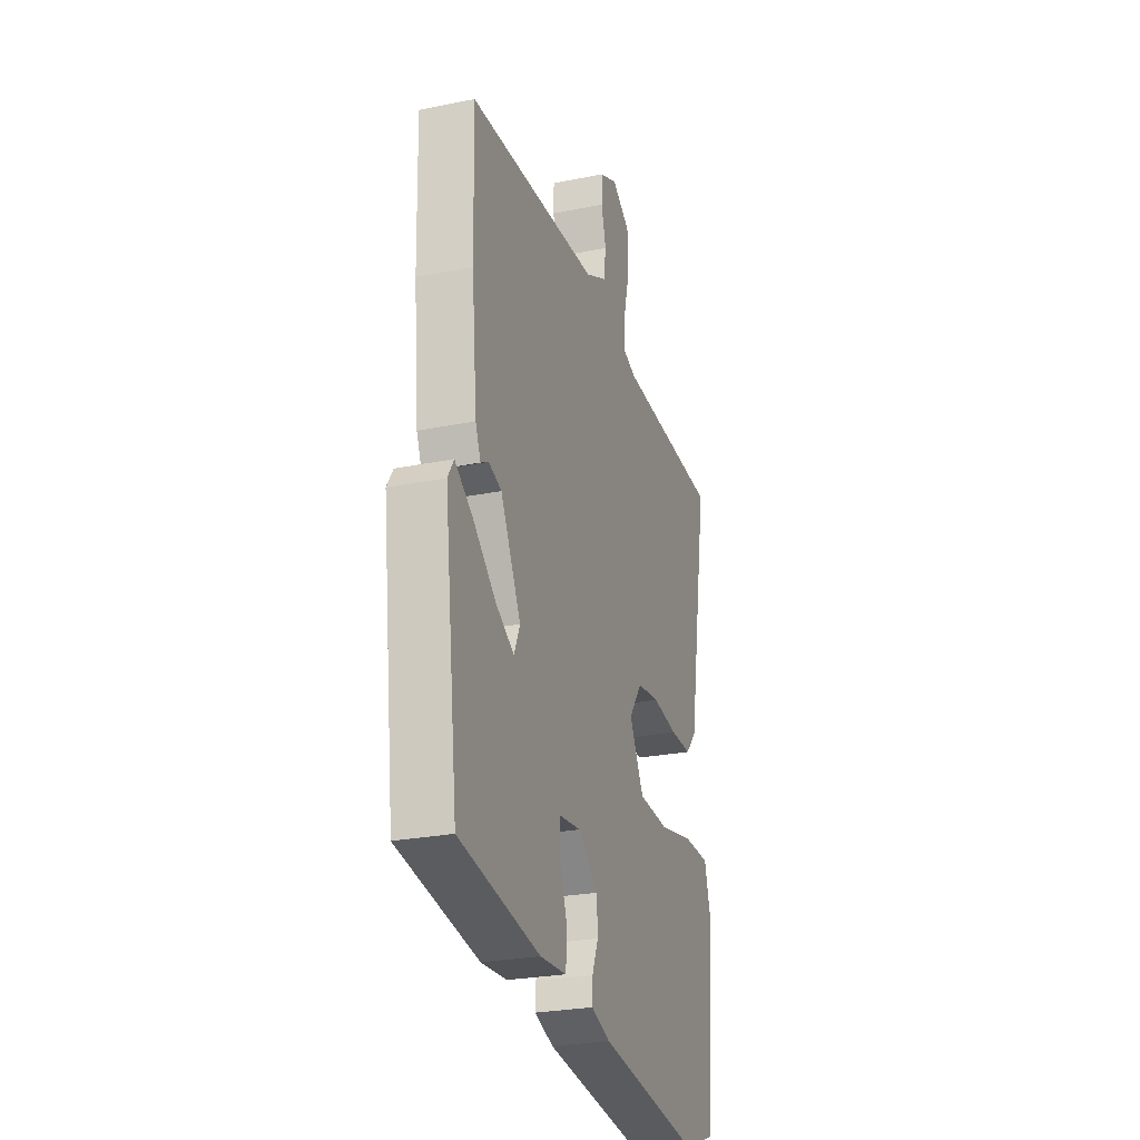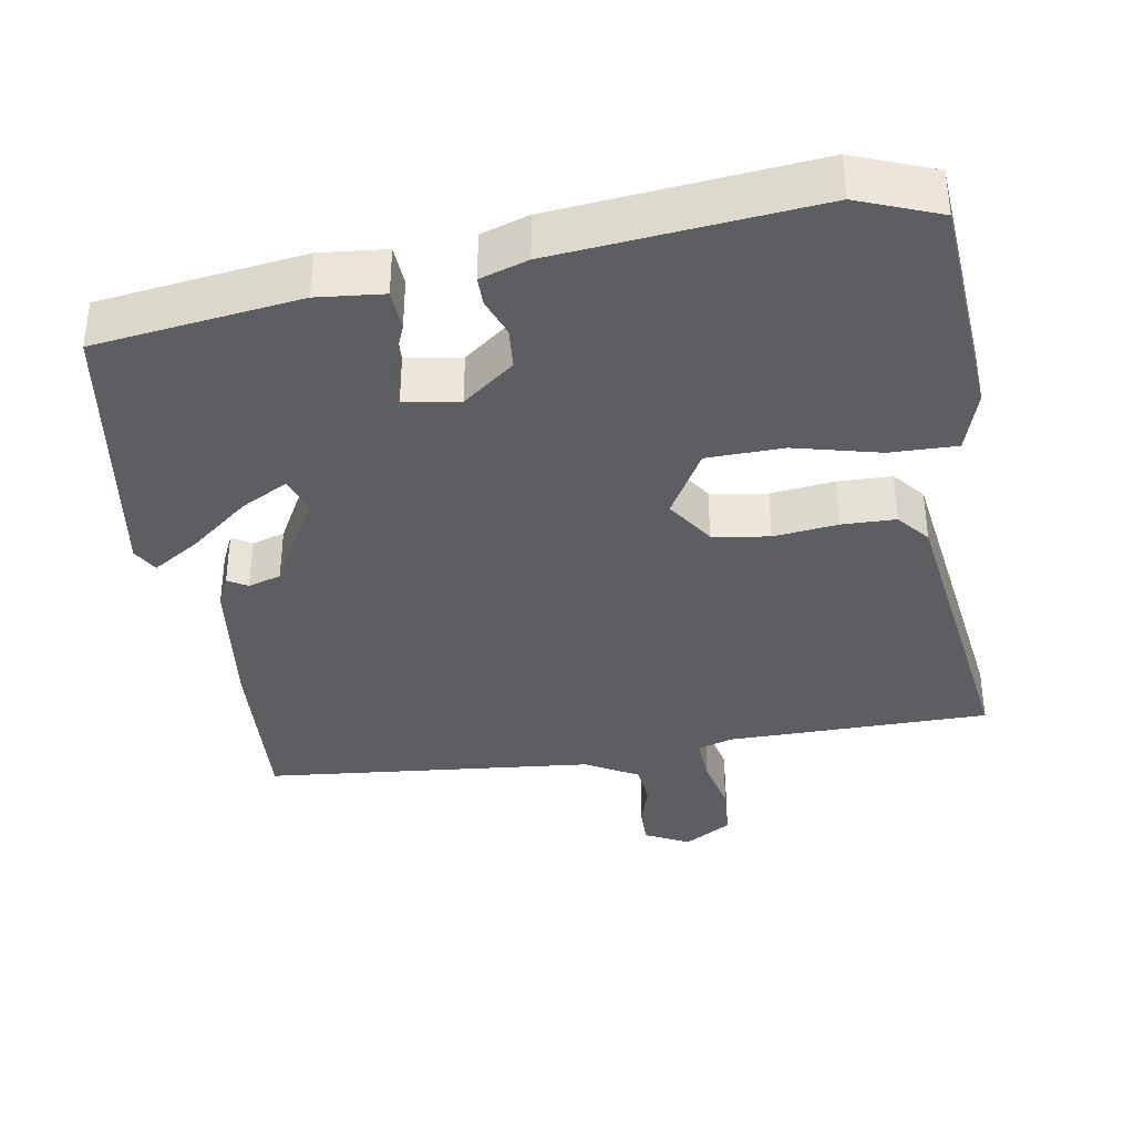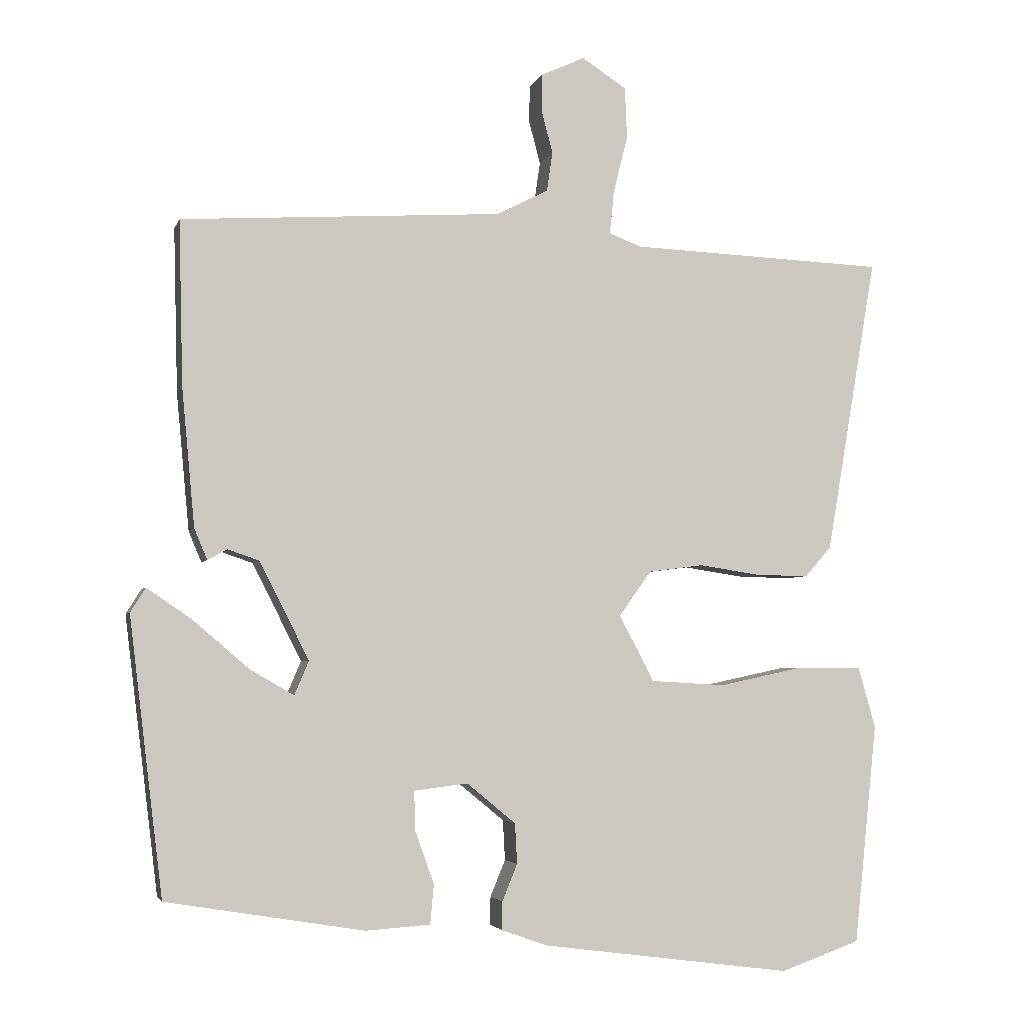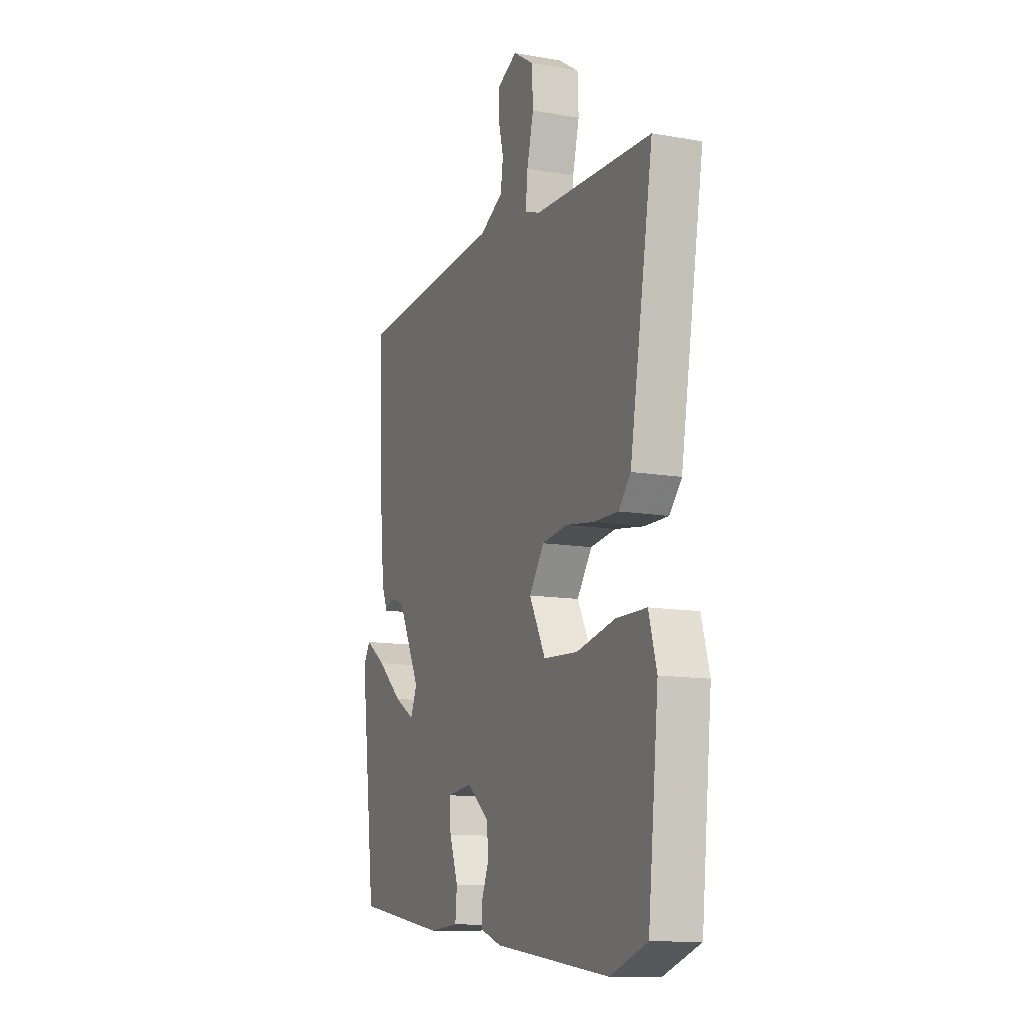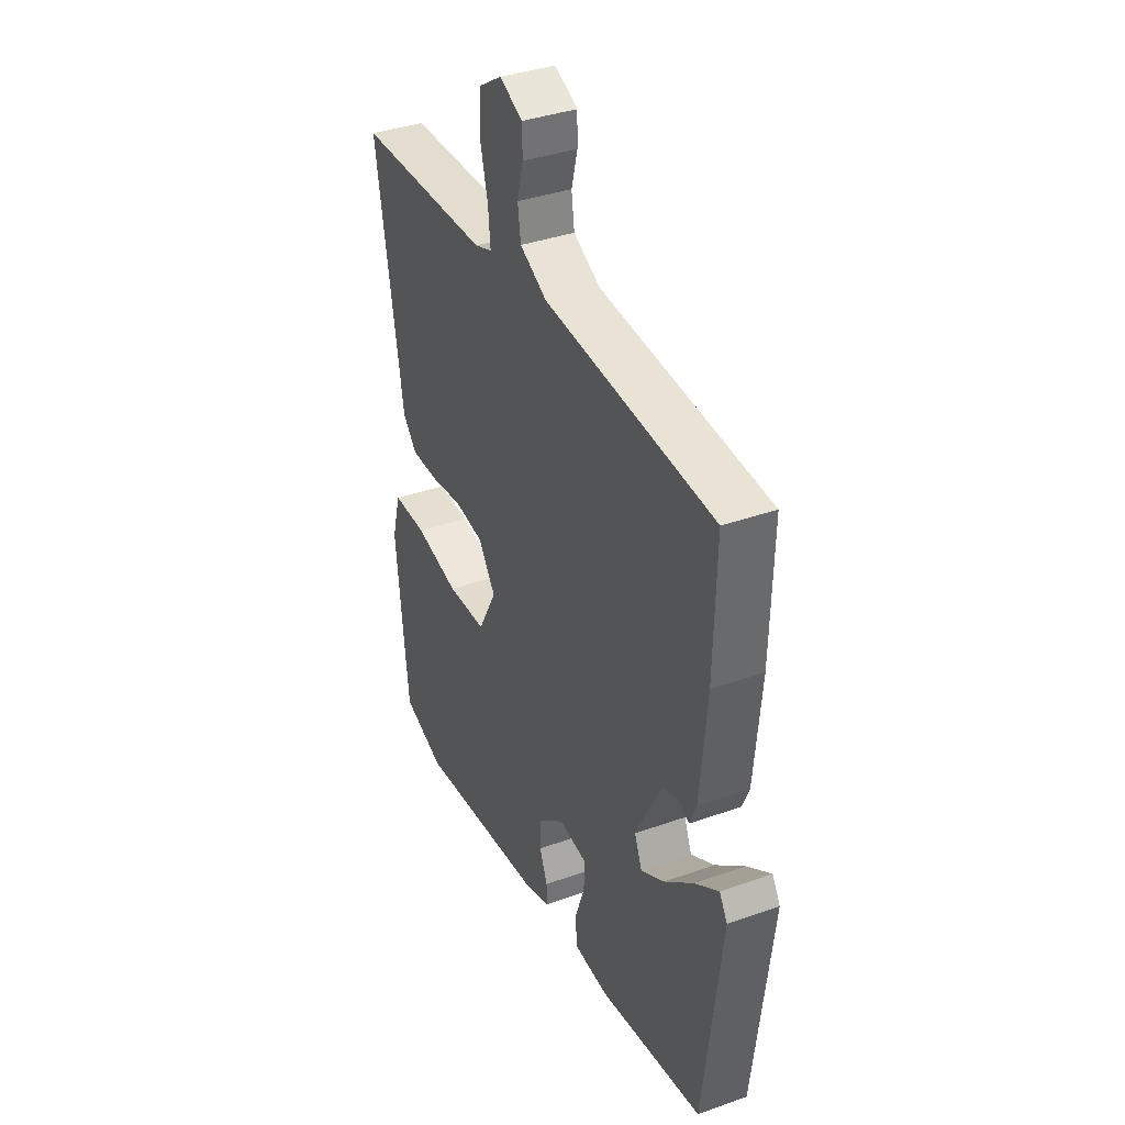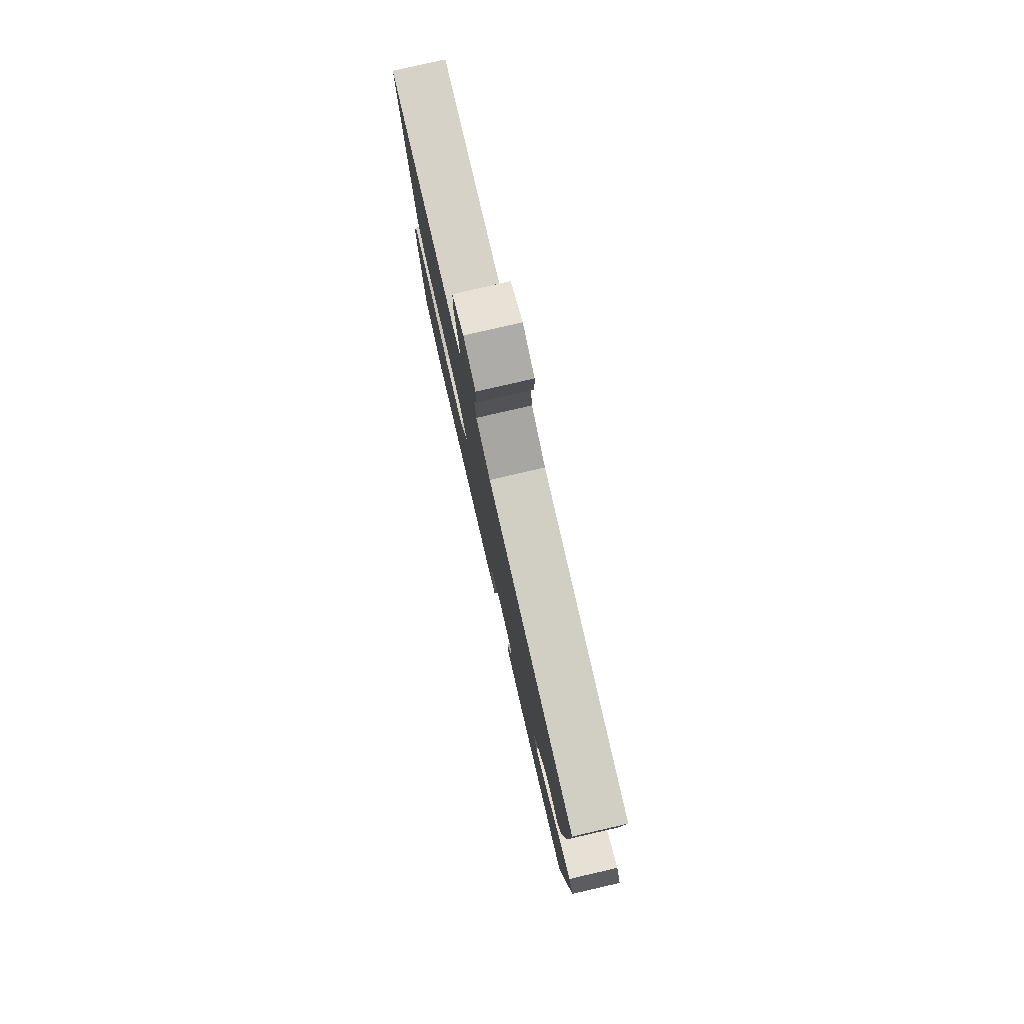
<metadata>
{"format":"obj","ext":"obj","renderer":"f3d","projection":"perspective","resolution":1024,"background":"white","views":[{"elev":-26.1,"azim":107.8,"up":"+Z"},{"elev":-37.4,"azim":-172.4,"up":"+Y"},{"elev":-4.0,"azim":165.9,"up":"+Z"},{"elev":-12.2,"azim":-112.4,"up":"+Z"},{"elev":37.3,"azim":65.4,"up":"+Z"},{"elev":79.6,"azim":77.0,"up":"+Z"}]}
</metadata>
<code>
v 0.479 0.07 -0.416
v 0.203 0.07 -0.462
v 0.113 0.07 -0.456
v 0.108 0.07 -0.401
v 0.134 0.07 -0.329
v 0.136 0.07 -0.273
v 0.061 0.07 -0.264
v -0.007 0.07 -0.32
v -0.01 0.07 -0.376
v 0.011 0.07 -0.427
v 0.012 0.07 -0.466
v -0.052 0.07 -0.489
v -0.402 0.07 -0.535
v -0.513 0.07 -0.496
v -0.545 0.07 -0.19
v -0.521 0.07 -0.105
v -0.43 0.07 -0.104
v -0.313 0.07 -0.129
v -0.209 0.07 -0.123
v -0.16 0.07 -0.031
v -0.205 0.07 0.032
v -0.282 0.07 0.042
v -0.368 0.07 0.029
v -0.441 0.07 0.028
v -0.478 0.07 0.07
v -0.549 0.07 0.484
v -0.193 0.07 0.498
v -0.147 0.07 0.515
v -0.153 0.07 0.576
v -0.173 0.07 0.655
v -0.17 0.07 0.727
v -0.108 0.07 0.767
v -0.047 0.07 0.739
v -0.046 0.07 0.688
v -0.062 0.07 0.627
v -0.054 0.07 0.572
v 0.018 0.07 0.535
v 0.465 0.07 0.506
v 0.459 0.07 0.276
v 0.441 0.07 0.084
v 0.423 0.07 0.041
v 0.396 0.07 0.056
v 0.352 0.07 0.041
v 0.283 0.07 -0.095
v 0.303 0.07 -0.142
v 0.365 0.07 -0.106
v 0.442 0.07 -0.04
v 0.505 0.07 0.003
v 0.526 0.07 -0.031
v 0.479 0 -0.416
v 0.203 0 -0.462
v 0.113 0 -0.456
v 0.108 0 -0.401
v 0.134 0 -0.329
v 0.136 0 -0.273
v 0.061 0 -0.264
v -0.007 0 -0.32
v -0.01 0 -0.376
v 0.011 0 -0.427
v 0.012 0 -0.466
v -0.052 0 -0.489
v -0.402 0 -0.535
v -0.513 0 -0.496
v -0.545 0 -0.19
v -0.521 0 -0.105
v -0.43 0 -0.104
v -0.313 0 -0.129
v -0.209 0 -0.123
v -0.16 0 -0.031
v -0.205 0 0.032
v -0.282 0 0.042
v -0.368 0 0.029
v -0.441 0 0.028
v -0.478 0 0.07
v -0.549 0 0.484
v -0.193 0 0.498
v -0.147 0 0.515
v -0.153 0 0.576
v -0.173 0 0.655
v -0.17 0 0.727
v -0.108 0 0.767
v -0.047 0 0.739
v -0.046 0 0.688
v -0.062 0 0.627
v -0.054 0 0.572
v 0.018 0 0.535
v 0.465 0 0.506
v 0.459 0 0.276
v 0.441 0 0.084
v 0.423 0 0.041
v 0.396 0 0.056
v 0.352 0 0.041
v 0.283 0 -0.095
v 0.303 0 -0.142
v 0.365 0 -0.106
v 0.442 0 -0.04
v 0.505 0 0.003
v 0.526 0 -0.031
f 46 47 48 49
f 45 46 49 1
f 39 40 41 42
f 37 38 39 42
f 36 37 42 43
f 32 33 34 35
f 32 35 36
f 29 30 31 32
f 28 29 32 36
f 24 25 26 27
f 22 23 24 27
f 21 22 27 28
f 20 21 28 36
f 15 16 17 18
f 15 18 19
f 14 15 19
f 13 14 19
f 12 13 19 20
f 9 10 11 12
f 8 9 12 20
f 2 3 4 5
f 45 1 2 5
f 44 45 5 6
f 7 8 20 36
f 36 43 44
f 6 7 36 44
f 98 97 96 95
f 50 98 95 94
f 91 90 89 88
f 91 88 87 86
f 92 91 86 85
f 84 83 82 81
f 85 84 81
f 81 80 79 78
f 85 81 78 77
f 76 75 74 73
f 76 73 72 71
f 77 76 71 70
f 85 77 70 69
f 67 66 65 64
f 68 67 64
f 68 64 63
f 68 63 62
f 69 68 62 61
f 61 60 59 58
f 69 61 58 57
f 54 53 52 51
f 54 51 50 94
f 55 54 94 93
f 85 69 57 56
f 93 92 85
f 93 85 56 55
f 1 50 51 2
f 2 51 52 3
f 3 52 53 4
f 4 53 54 5
f 5 54 55 6
f 6 55 56 7
f 7 56 57 8
f 8 57 58 9
f 9 58 59 10
f 10 59 60 11
f 11 60 61 12
f 12 61 62 13
f 13 62 63 14
f 14 63 64 15
f 15 64 65 16
f 16 65 66 17
f 17 66 67 18
f 18 67 68 19
f 19 68 69 20
f 20 69 70 21
f 21 70 71 22
f 22 71 72 23
f 23 72 73 24
f 24 73 74 25
f 25 74 75 26
f 26 75 76 27
f 27 76 77 28
f 28 77 78 29
f 29 78 79 30
f 30 79 80 31
f 31 80 81 32
f 32 81 82 33
f 33 82 83 34
f 34 83 84 35
f 35 84 85 36
f 36 85 86 37
f 37 86 87 38
f 38 87 88 39
f 39 88 89 40
f 40 89 90 41
f 41 90 91 42
f 42 91 92 43
f 43 92 93 44
f 44 93 94 45
f 45 94 95 46
f 46 95 96 47
f 47 96 97 48
f 48 97 98 49
f 49 98 50 1

</code>
